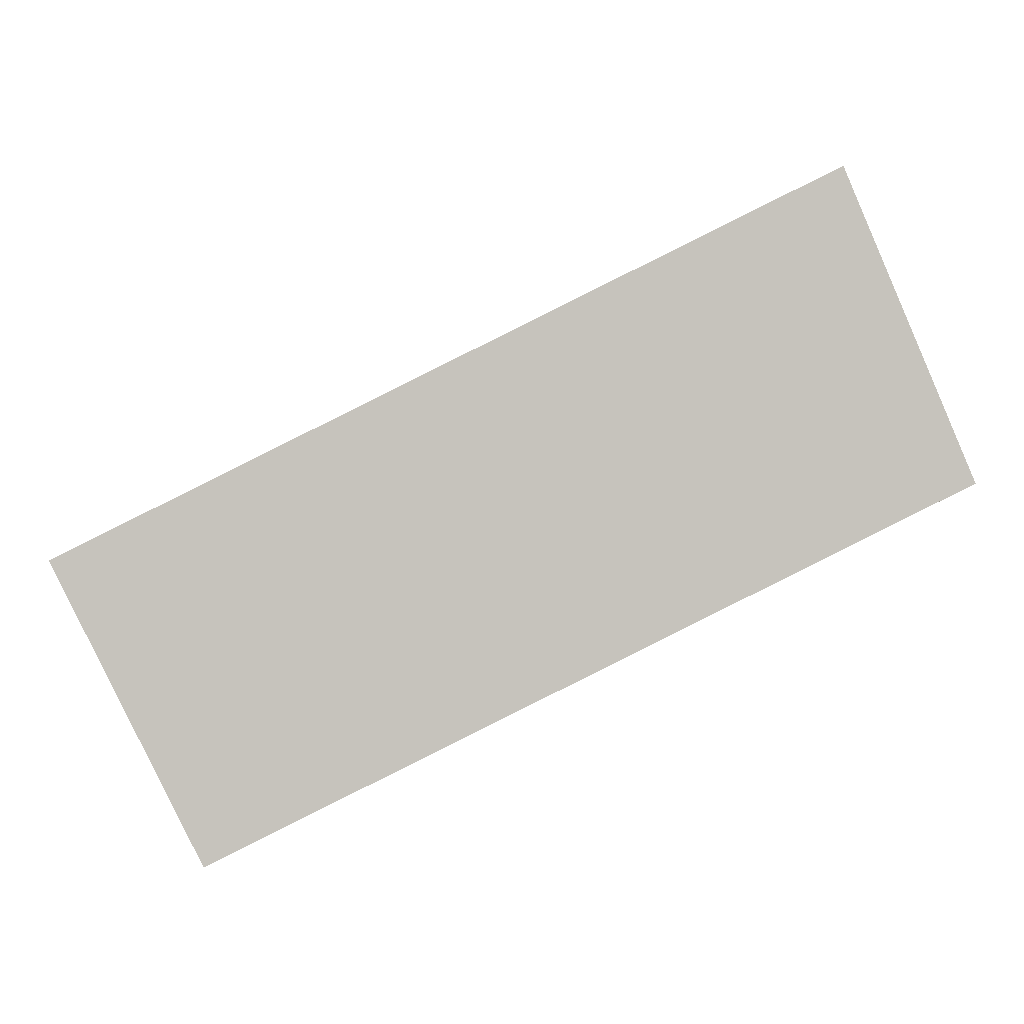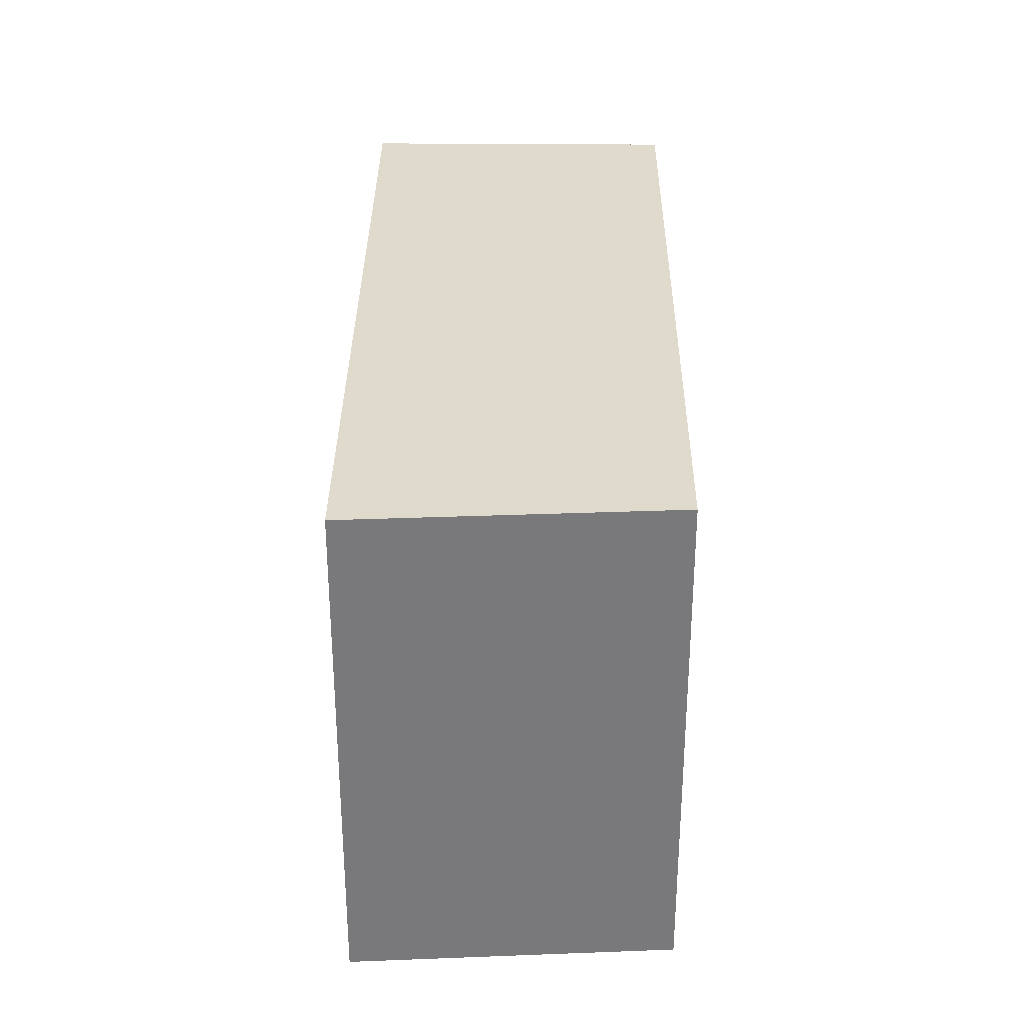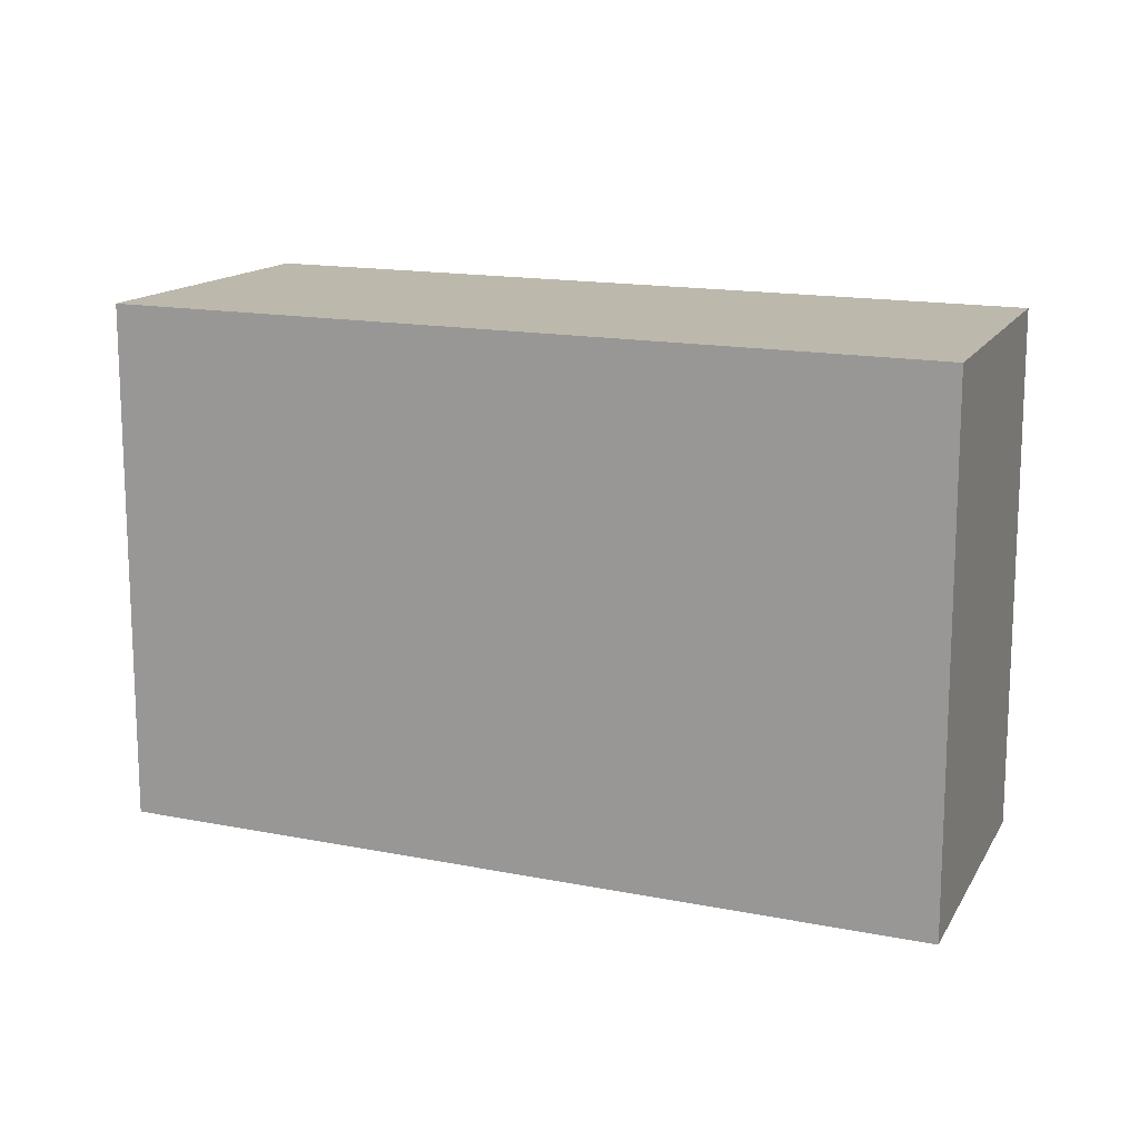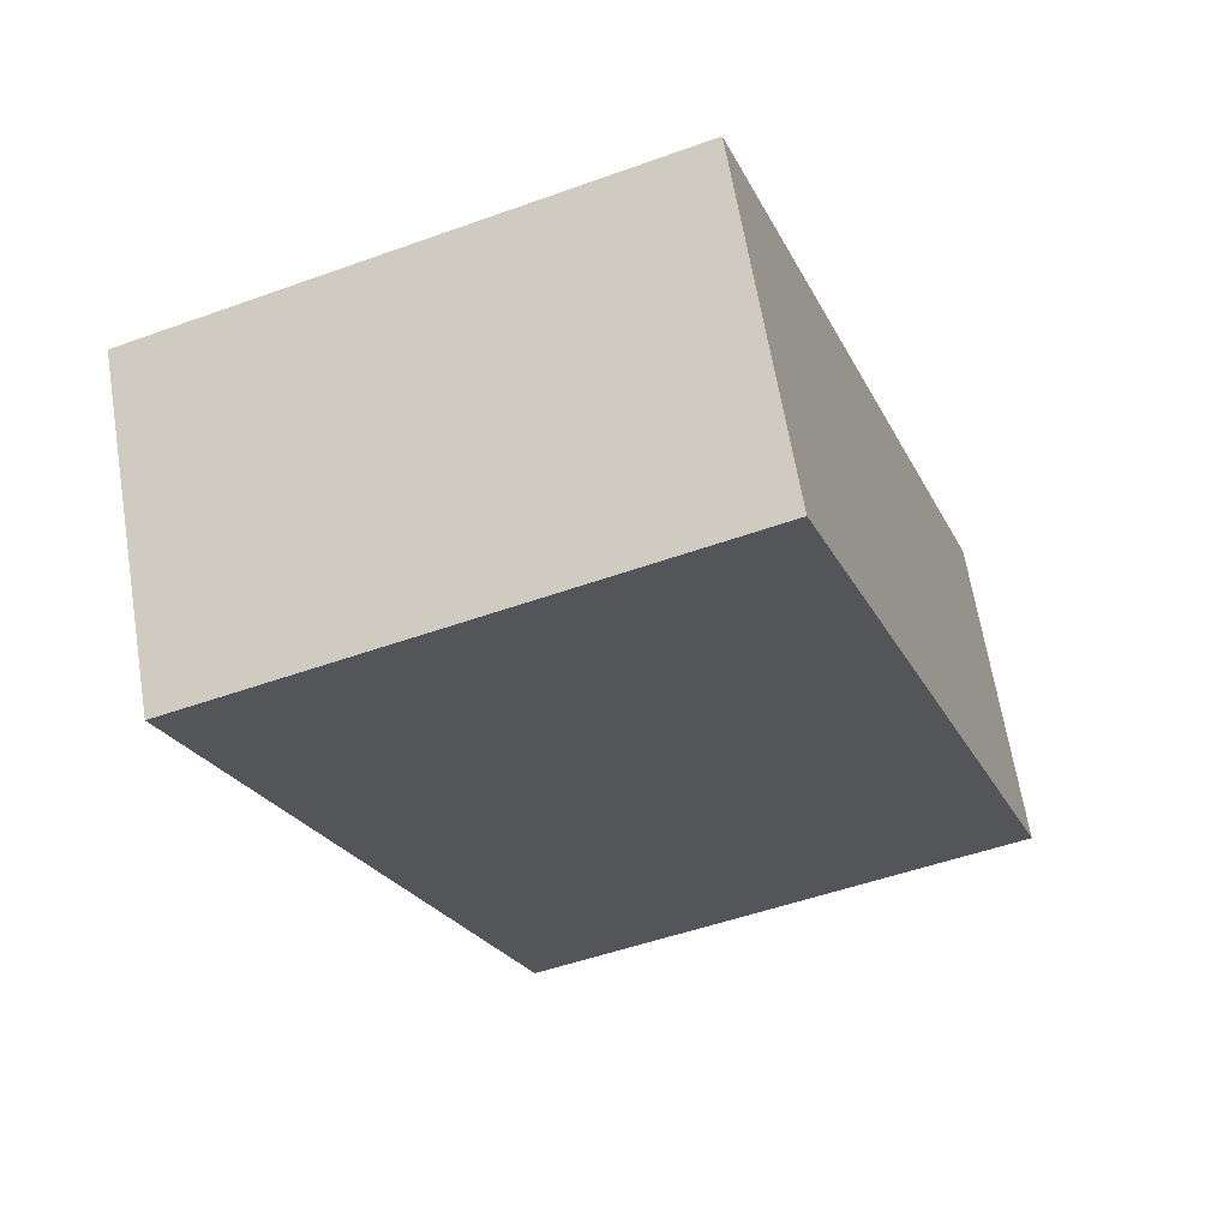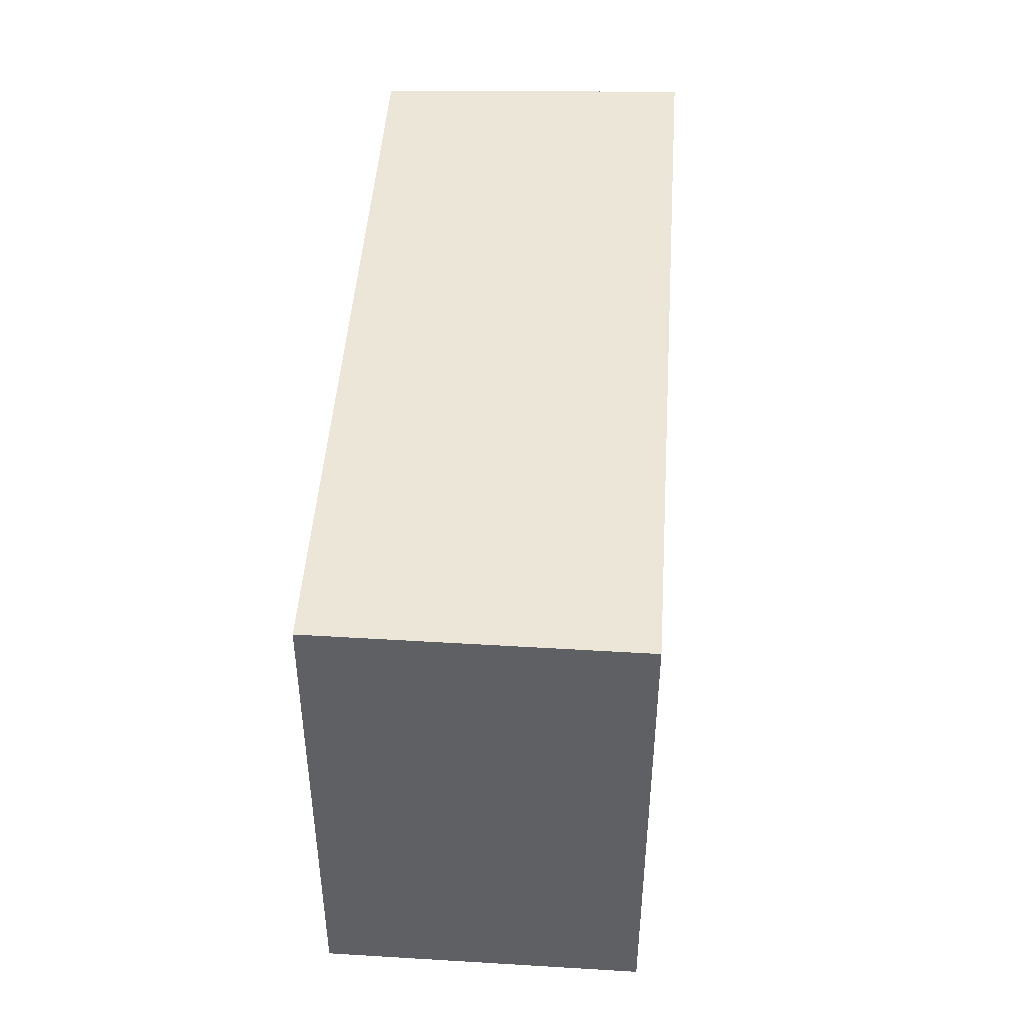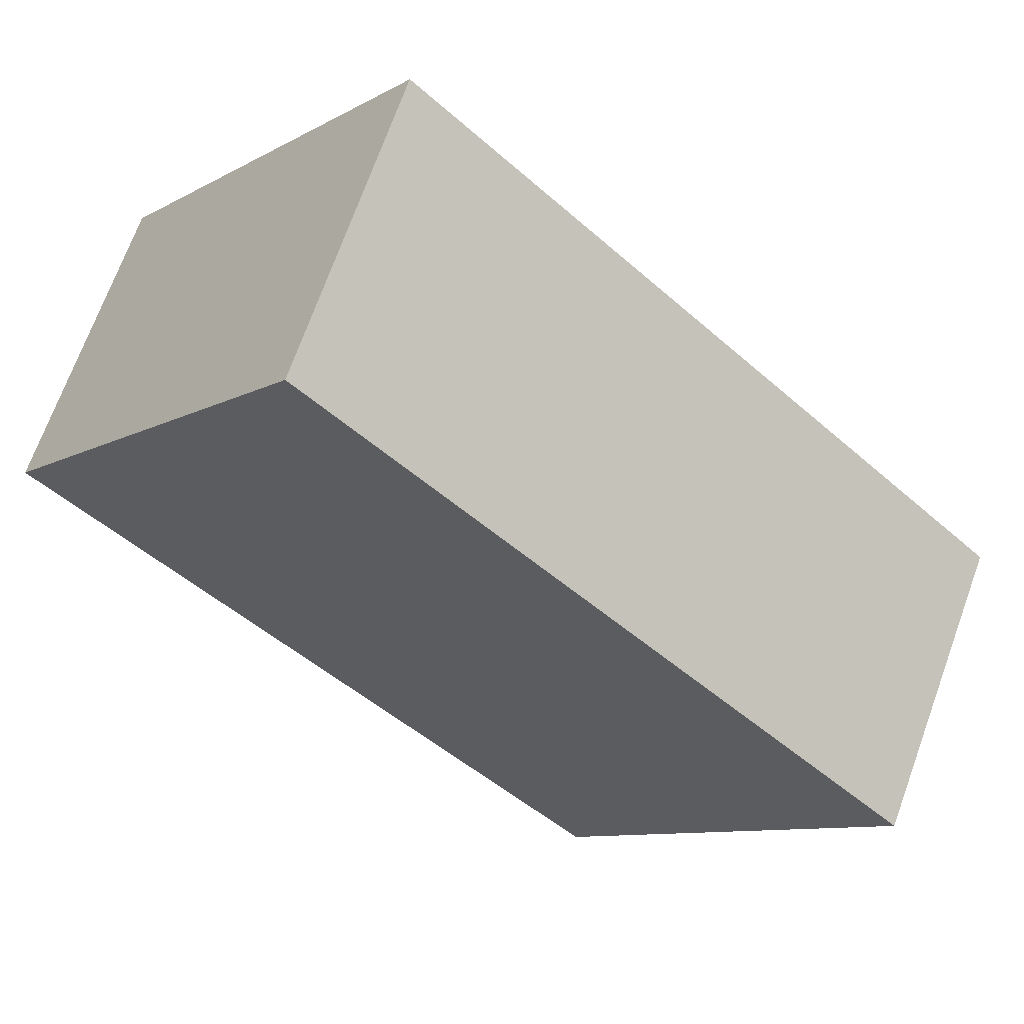
<metadata>
{"format":"obj","ext":"obj","renderer":"f3d","projection":"perspective","resolution":1024,"background":"white","views":[{"elev":1.2,"azim":0.0,"up":"+Z"},{"elev":32.4,"azim":64.1,"up":"+Y"},{"elev":14.8,"azim":-2.8,"up":"+Y"},{"elev":-50.0,"azim":-68.3,"up":"+Z"},{"elev":46.5,"azim":-112.6,"up":"+Y"},{"elev":-9.9,"azim":143.2,"up":"+Z"}]}
</metadata>
<code>
v  11.12 6.88 1.901
v  9.675 6.88 4.8
v  9.865 6.88 4.894
v  11.52 6.88 0.958
v  1.915 6.88 -3.83
v  0 6.88 4.213e-16
v  1.776 6.88 -3.552
v  1.915 2.345e-16 -3.83
v  1.776 2.175e-16 -3.552
v  0 0 0
v  9.675 -2.939e-16 4.8
v  9.865 -2.997e-16 4.894
v  11.52 -5.866e-17 0.958
v  11.12 -1.164e-16 1.901
g defaultobject
f 1 2 3
f 2 1 4
f 2 4 5
f 2 5 6
f 6 5 7
f 8 7 5
f 7 8 6
f 6 8 9
f 6 9 10
f 10 2 6
f 2 10 11
f 2 11 3
f 3 11 12
f 12 1 3
f 1 12 4
f 4 12 13
f 13 12 14
f 13 5 4
f 5 13 8
f 9 11 10
f 11 9 8
f 11 8 13
f 11 13 14
f 11 14 12

</code>
